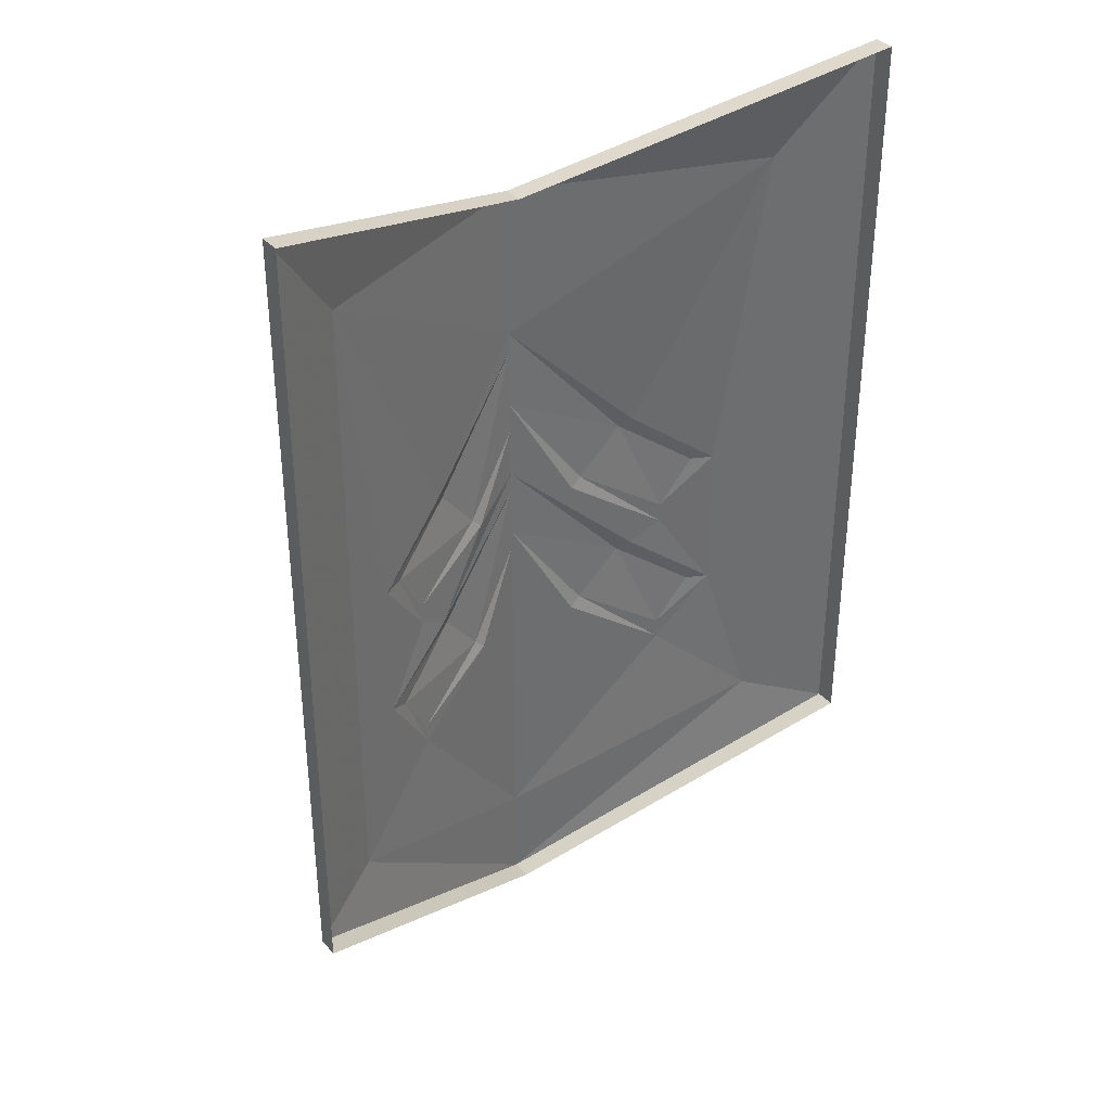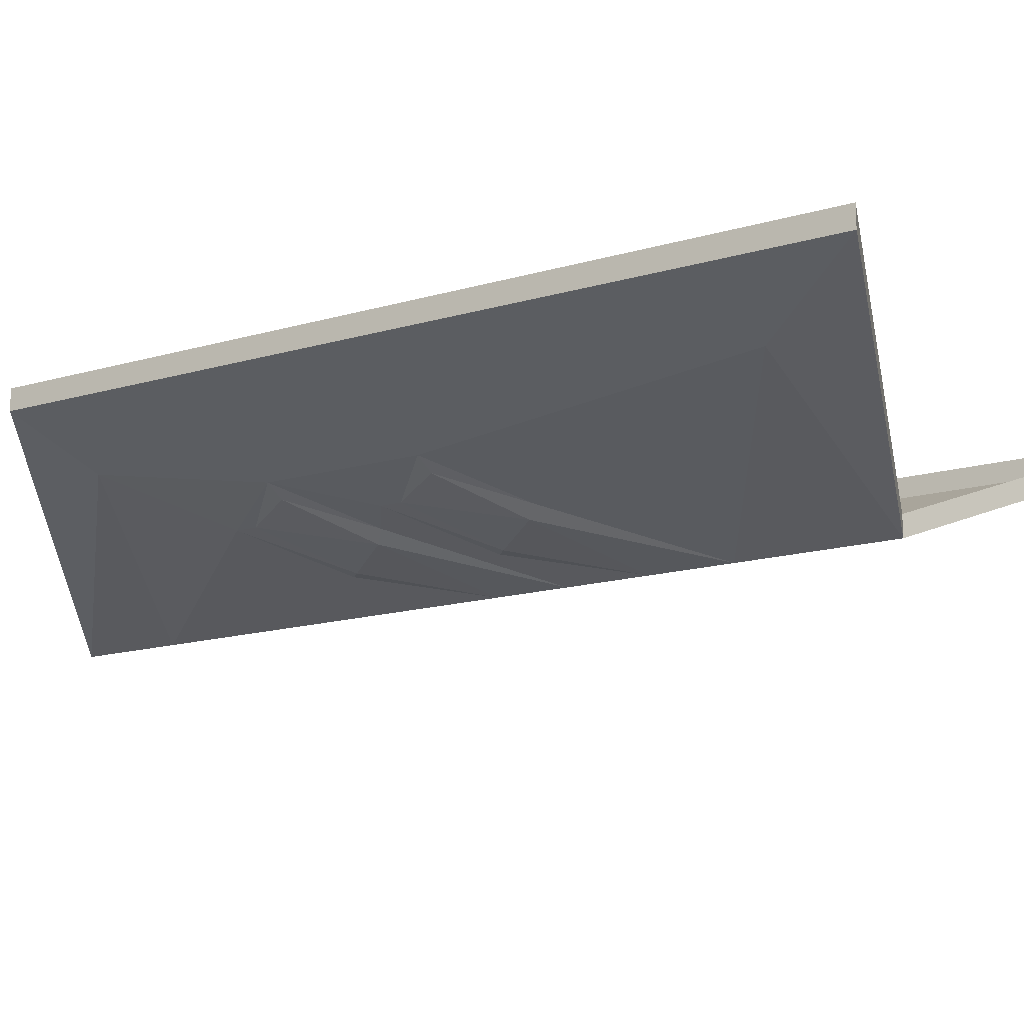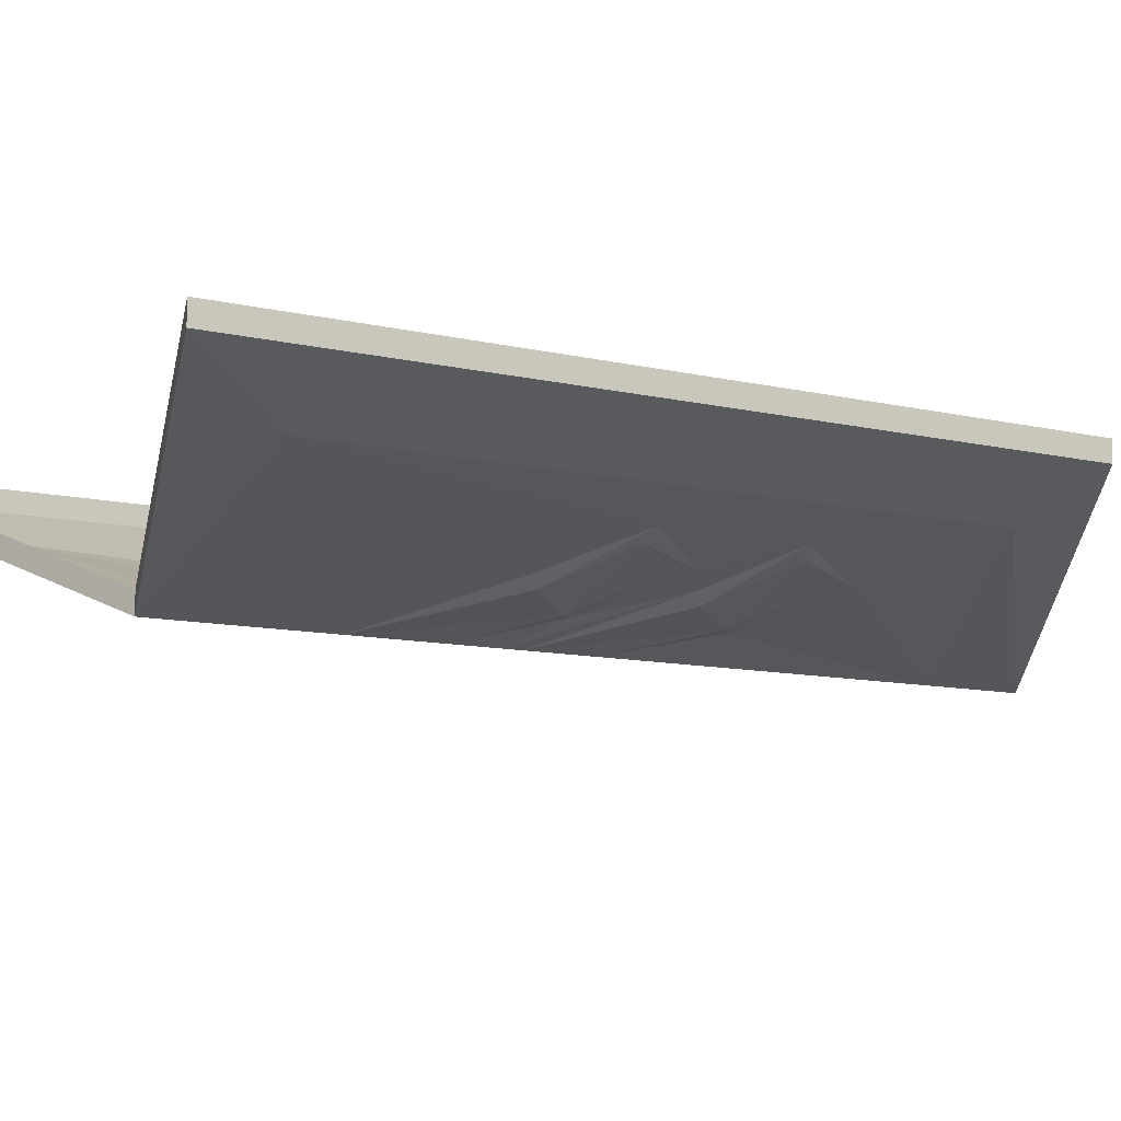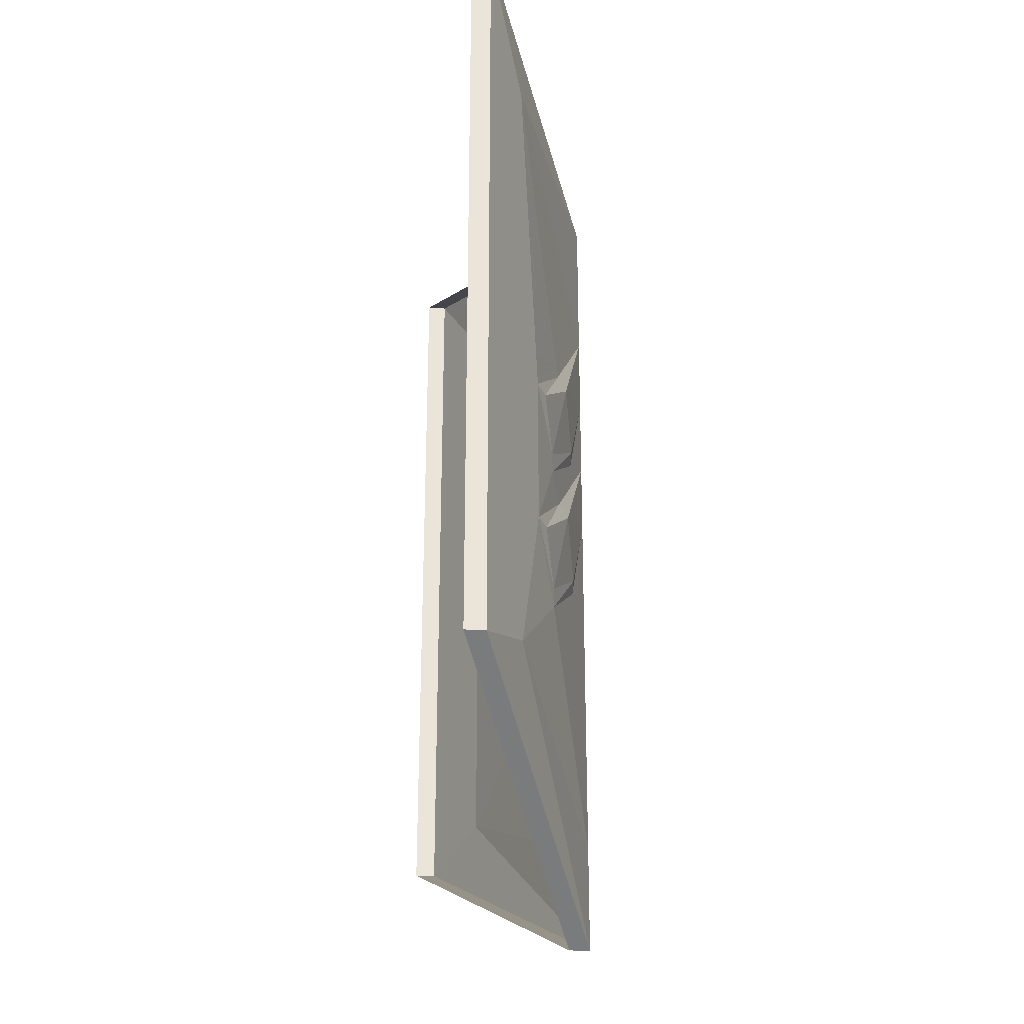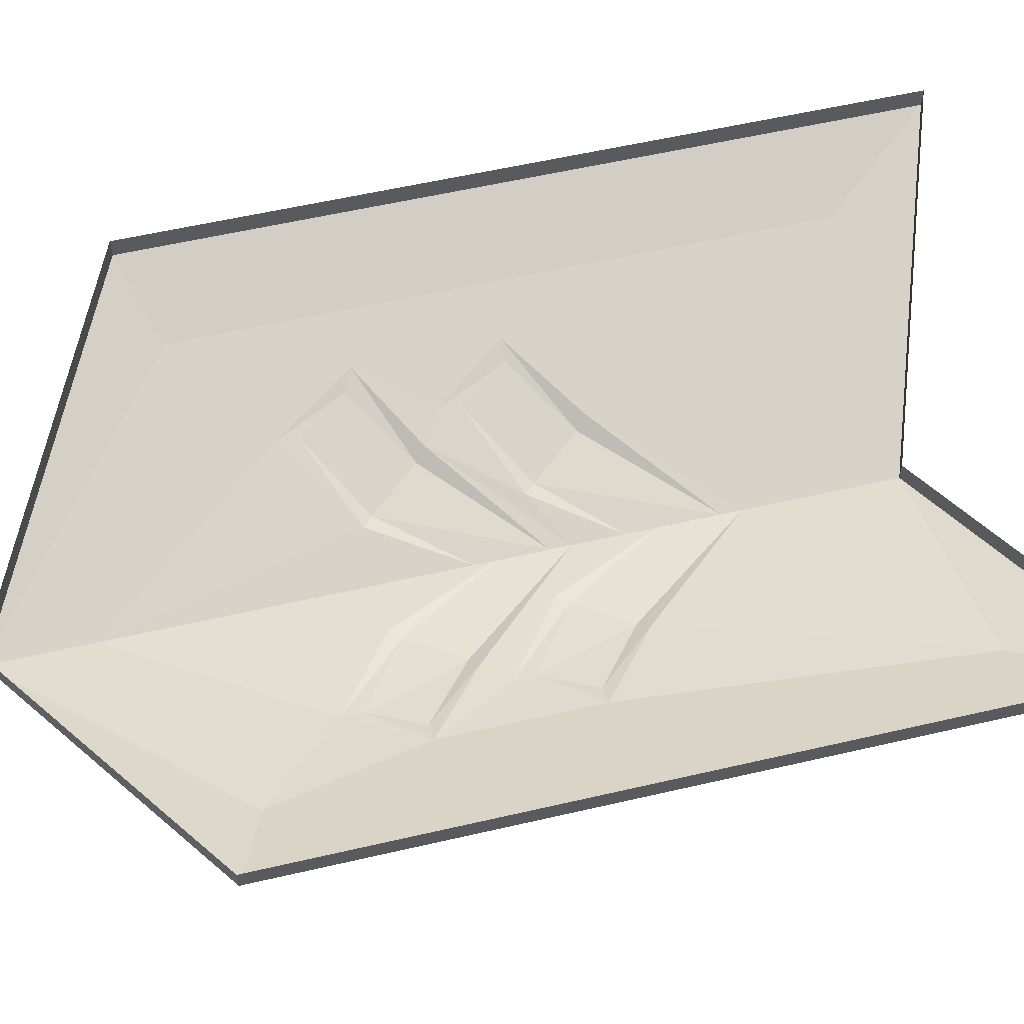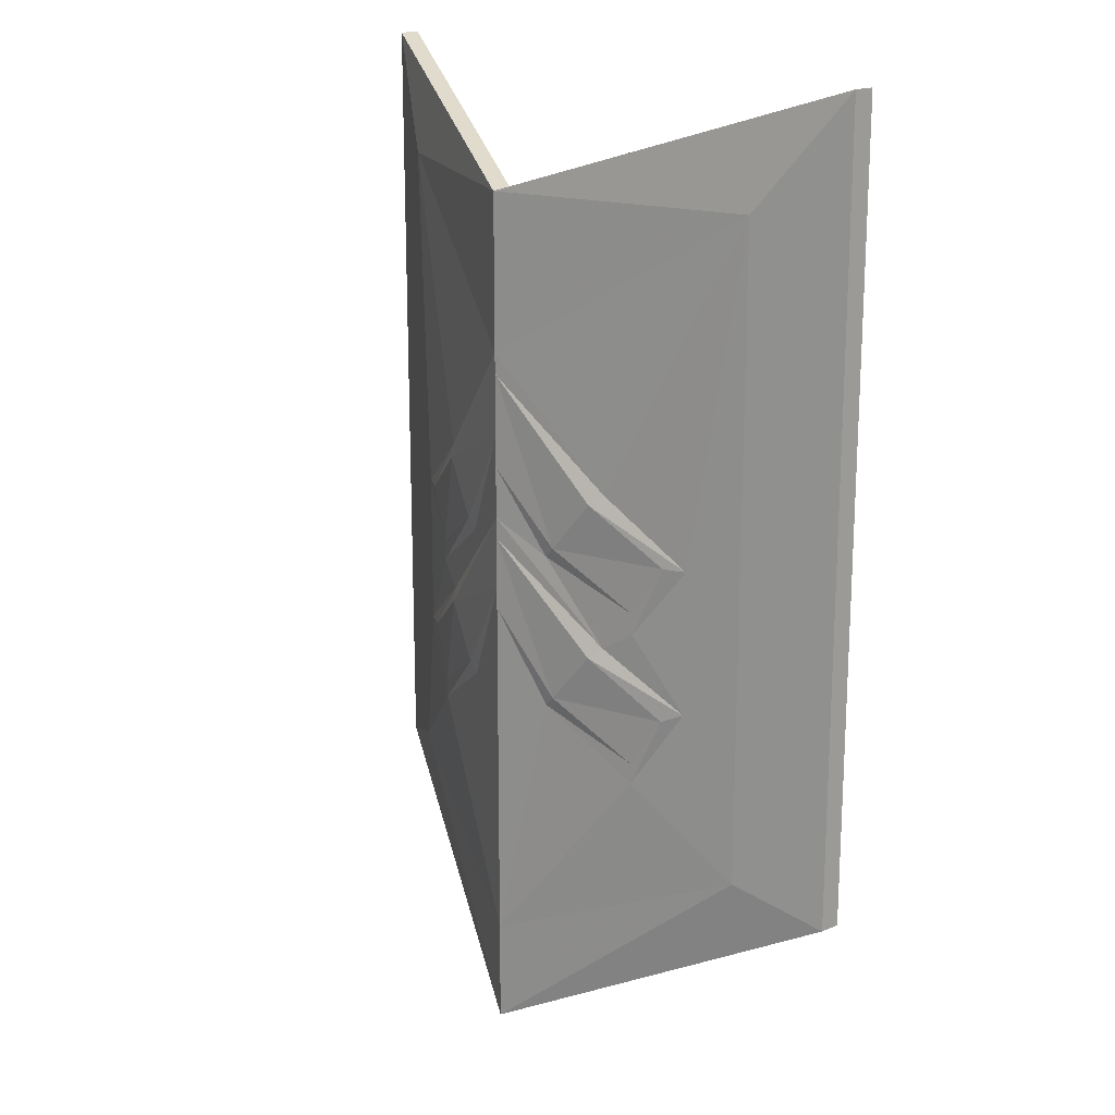
<metadata>
{"format":"obj","ext":"obj","renderer":"f3d","projection":"perspective","resolution":1024,"background":"white","views":[{"elev":36.3,"azim":144.0,"up":"+Z"},{"elev":-15.5,"azim":-58.2,"up":"+Y"},{"elev":-9.8,"azim":57.7,"up":"+Y"},{"elev":-28.9,"azim":-95.9,"up":"+Z"},{"elev":57.1,"azim":-103.6,"up":"+Y"},{"elev":18.2,"azim":50.7,"up":"+Z"}]}
</metadata>
<code>
v 0 -0.1016 0.3125
v -0.25 0 0.3984
v -0.25 -0.01562 0.3984
v 0 -0.1172 0.3125
v 0.25 -0.01562 0.3984
v 0.25 0 0.3984
v 0.25 -0.01562 0.04688
v 0.25 0 0.04688
v 0.25 -0.01562 -0.2031
v 0.25 0 -0.2031
v 0 -0.1172 -0.3438
v 0 -0.1016 -0.3438
v -0.25 -0.01562 -0.2031
v -0.25 0 -0.2031
v -0.25 -0.01562 0.04688
v -0.25 0 0.04688
v 0.1875 -0.04688 -0.1797
v 0 -0.1172 -0.2656
v 0.1875 -0.04688 0.04688
v 0.1484 -0.0625 0.05469
v 0.1484 -0.0625 -0.05469
v 0.1094 -0.07812 -0.1172
v 0.03906 -0.1016 -0.07031
v 0 -0.1172 0
v -0.04688 -0.1016 -0.07031
v -0.1172 -0.07812 -0.1172
v -0.1875 -0.04688 -0.1797
v -0.1875 -0.04688 0.04688
v -0.1875 -0.04688 0.3125
v 0 -0.1172 0.25
v 0.1875 -0.04688 0.3125
v 0.08594 -0.08594 0.1016
v 0.07812 -0.09375 0.09375
v 0.1328 -0.07031 0.05469
v 0.1094 -0.07812 0
v 0.08594 -0.08594 -0.01562
v 0.07812 -0.09375 -0.02344
v 0.1328 -0.07031 -0.0625
v 0.1094 -0.07812 -0.1016
v 0.04688 -0.1016 -0.0625
v 0 -0.1172 0.01562
v -0.05469 -0.1016 -0.0625
v -0.1172 -0.07812 -0.1016
v -0.1562 -0.0625 -0.0625
v -0.1562 -0.0625 0.05469
v -0.09375 -0.08594 0.1016
v 0 -0.1172 0.1953
v 0 -0.1172 0.1797
v 0.04688 -0.1016 0.05469
v 0.1094 -0.07812 0.01562
v 0.03906 -0.1016 0.04688
v 0 -0.1172 0.07031
v 0 -0.1172 0.05469
v -0.08594 -0.09375 0.09375
v -0.1406 -0.07031 0.05469
v -0.1172 -0.07812 0.01562
v -0.05469 -0.1016 0.05469
v 0 -0.1172 0.1328
v -0.1172 -0.07812 0
v -0.04688 -0.1016 0.04688
v 0 -0.1172 0.1094
v -0.08594 -0.09375 -0.02344
v -0.1406 -0.07031 -0.0625
v -0.09375 -0.08594 -0.01562
f 1 2 3
f 1 3 4
f 1 4 5
f 1 5 6
f 6 5 7
f 6 7 8
f 8 7 9
f 8 9 10
f 10 9 11
f 10 11 12
f 12 11 13
f 12 13 14
f 14 13 15
f 14 15 16
f 16 15 3
f 16 3 2
f 17 19 20
f 17 20 21
f 17 21 22
f 17 22 18
f 18 22 23
f 18 23 24
f 18 24 25
f 18 25 26
f 18 26 27
f 19 31 20
f 20 31 32
f 20 35 21
f 21 35 36
f 26 44 27
f 27 44 45
f 27 45 28
f 28 45 29
f 29 45 46
f 29 46 47
f 29 47 30
f 30 47 31
f 31 47 32
f 35 51 36
f 36 51 52
f 52 61 60
f 52 60 64
f 64 60 59
f 64 59 44
f 44 59 45
f 52 51 61
f 17 18 11
f 17 11 9
f 17 9 7
f 17 7 19
f 18 27 11
f 11 27 13
f 13 27 15
f 15 27 28
f 15 28 29
f 15 29 3
f 3 29 4
f 4 29 30
f 4 30 31
f 4 31 5
f 5 31 7
f 7 31 19
f 33 48 49
f 33 49 34
f 34 49 50
f 37 53 40
f 37 40 38
f 38 40 39
f 54 55 56
f 54 56 57
f 54 57 58
f 54 58 48
f 58 49 48
f 62 63 43
f 62 43 42
f 62 42 41
f 62 41 53
f 53 41 40
f 20 32 33
f 20 33 34
f 20 34 35
f 21 36 37
f 21 37 38
f 21 38 22
f 22 38 39
f 22 39 23
f 23 39 40
f 23 40 24
f 24 40 41
f 24 41 25
f 25 41 42
f 25 42 26
f 26 42 43
f 26 43 44
f 32 47 48
f 32 48 33
f 34 50 35
f 35 50 51
f 36 52 53
f 36 53 37
f 54 48 47
f 54 47 46
f 54 46 55
f 55 46 45
f 55 45 56
f 56 45 59
f 56 59 57
f 57 59 60
f 57 60 58
f 58 60 61
f 58 61 49
f 62 53 52
f 62 52 64
f 62 64 63
f 63 64 44
f 63 44 43
f 61 51 49
f 49 51 50

</code>
